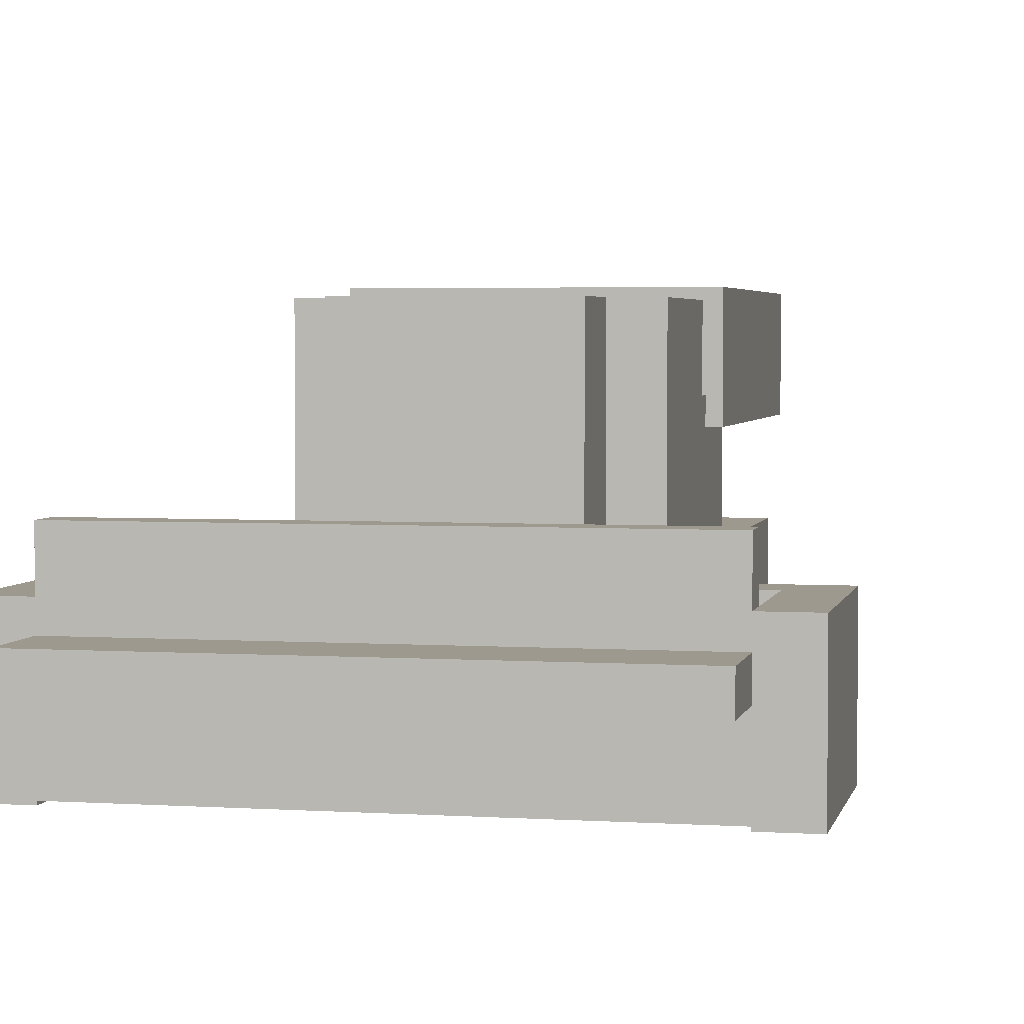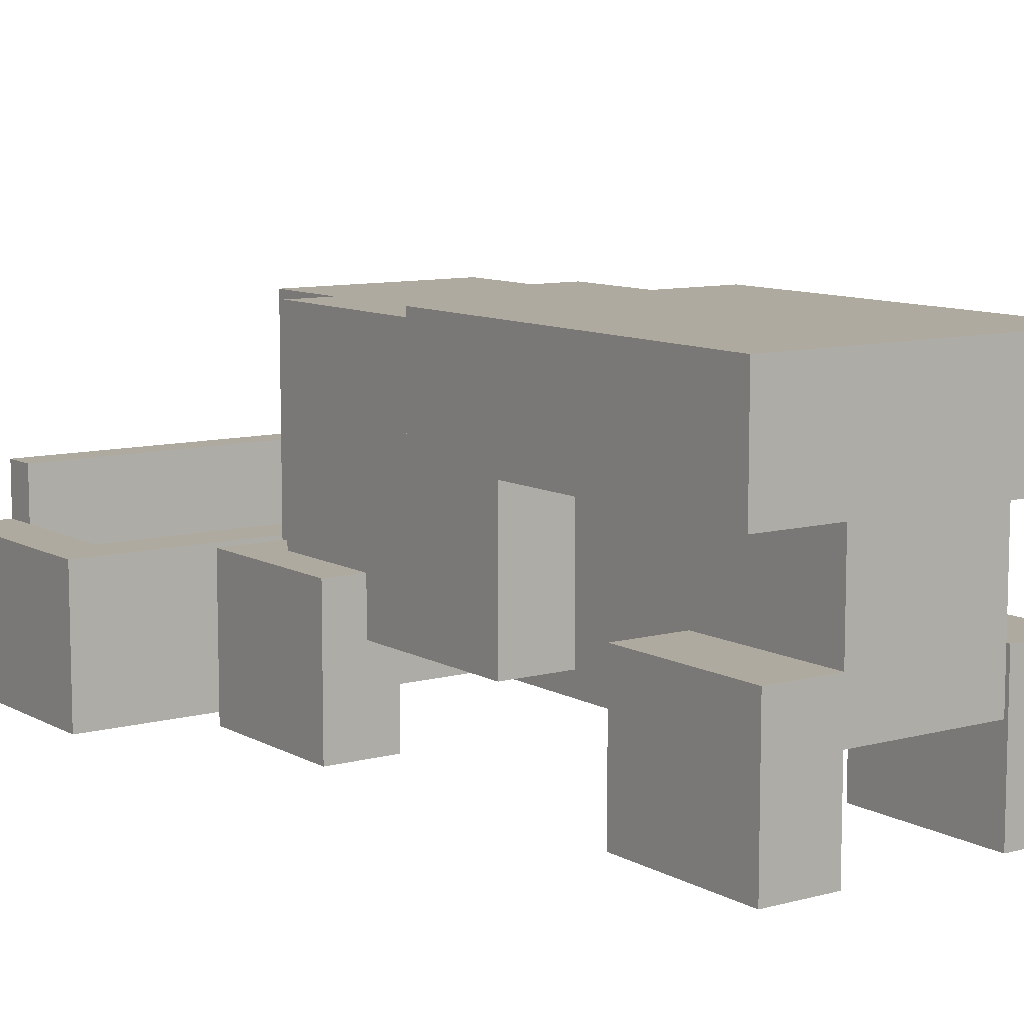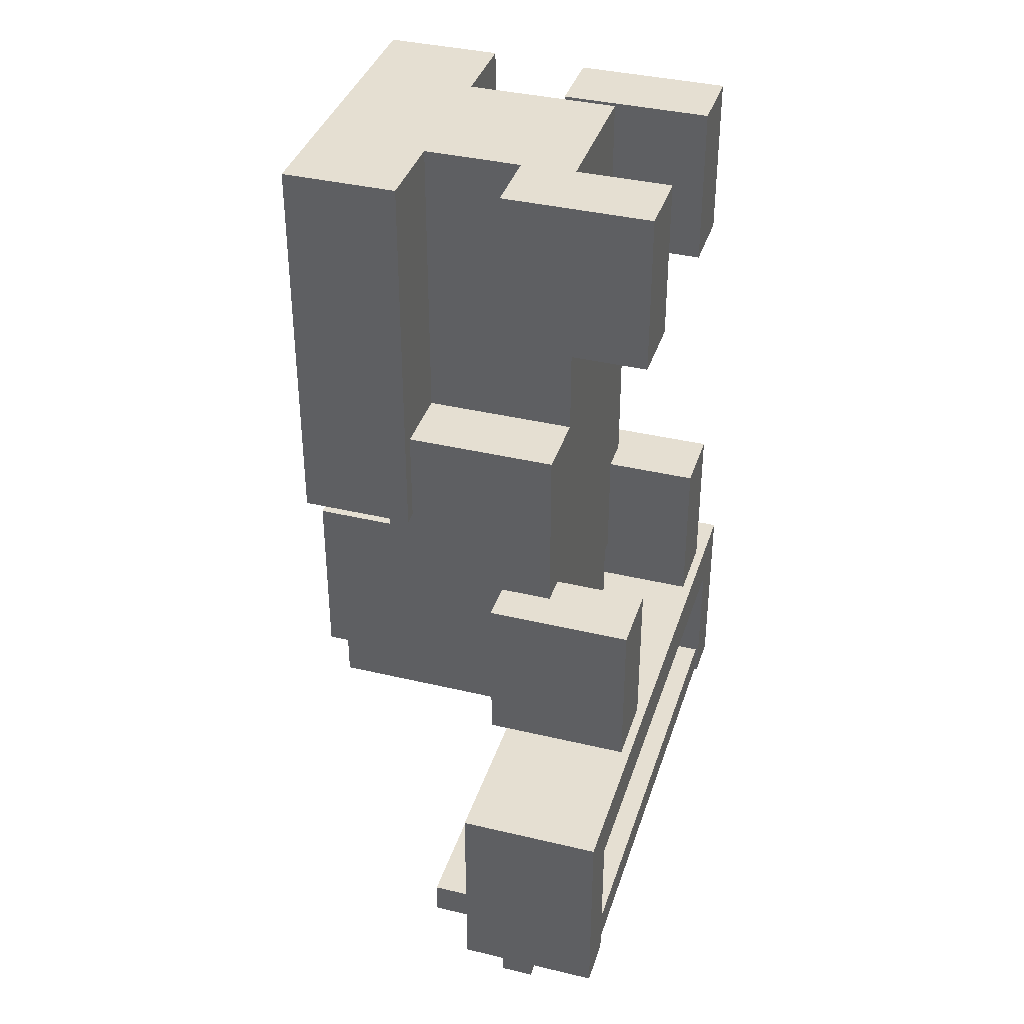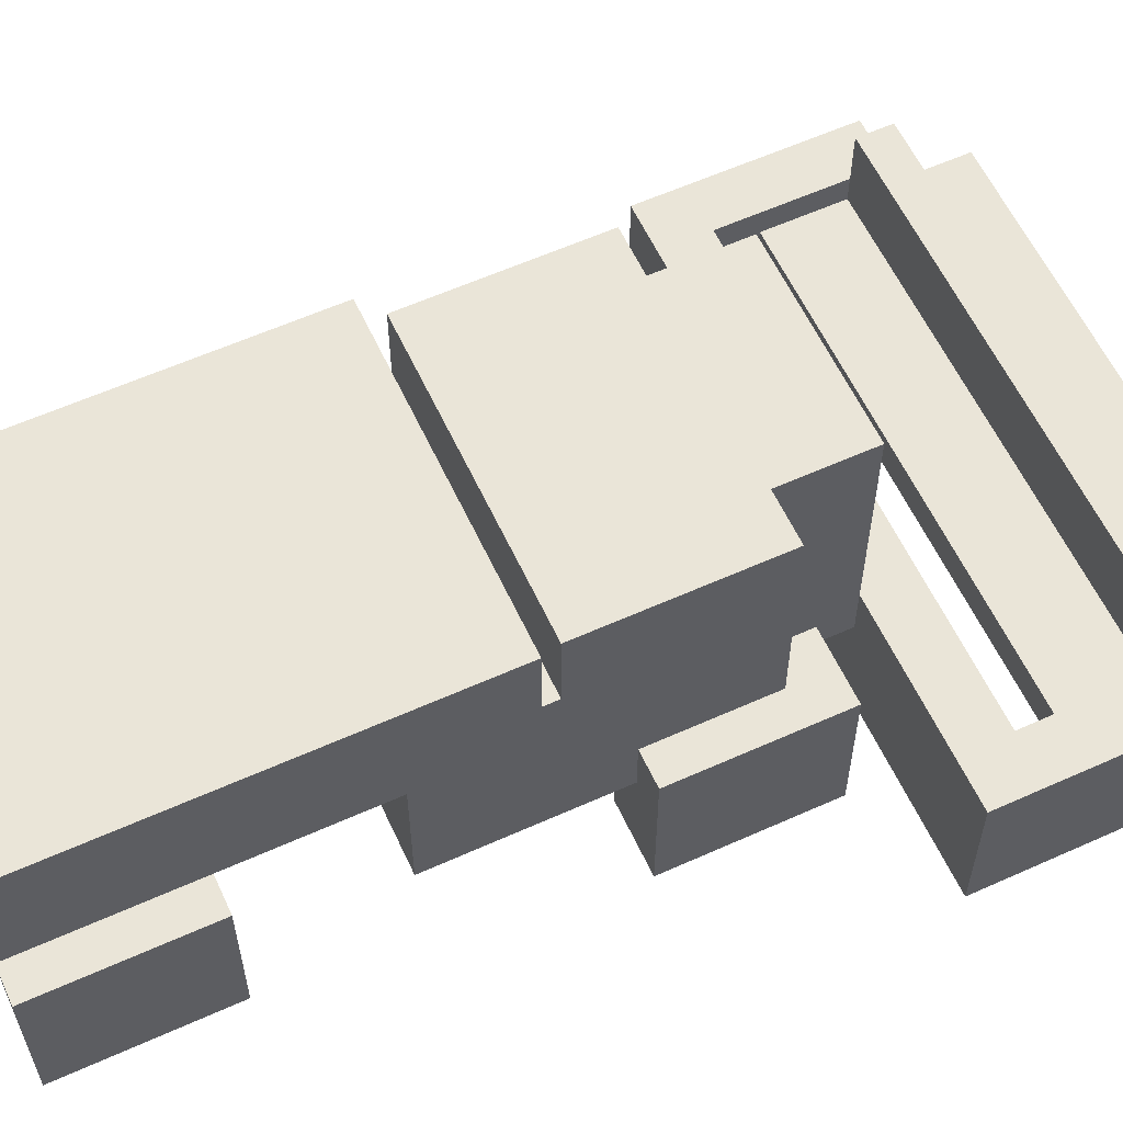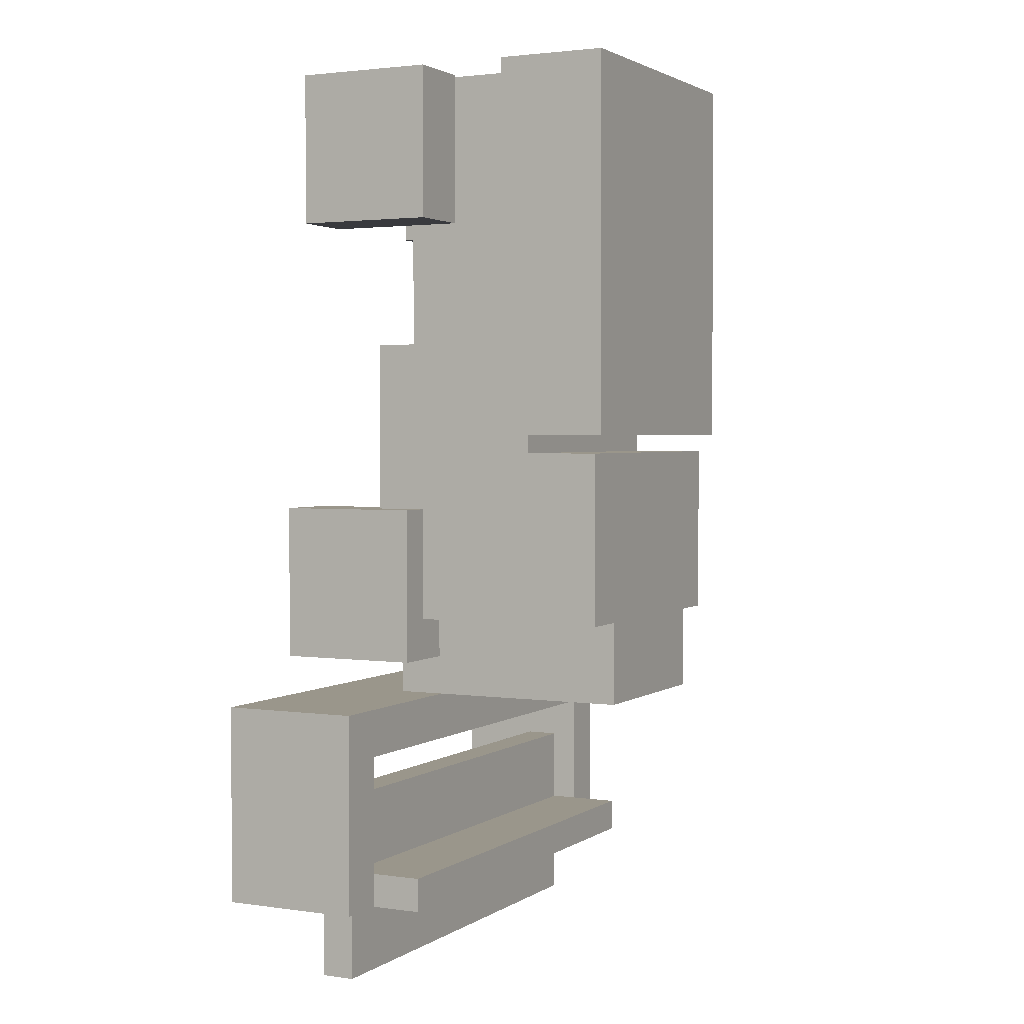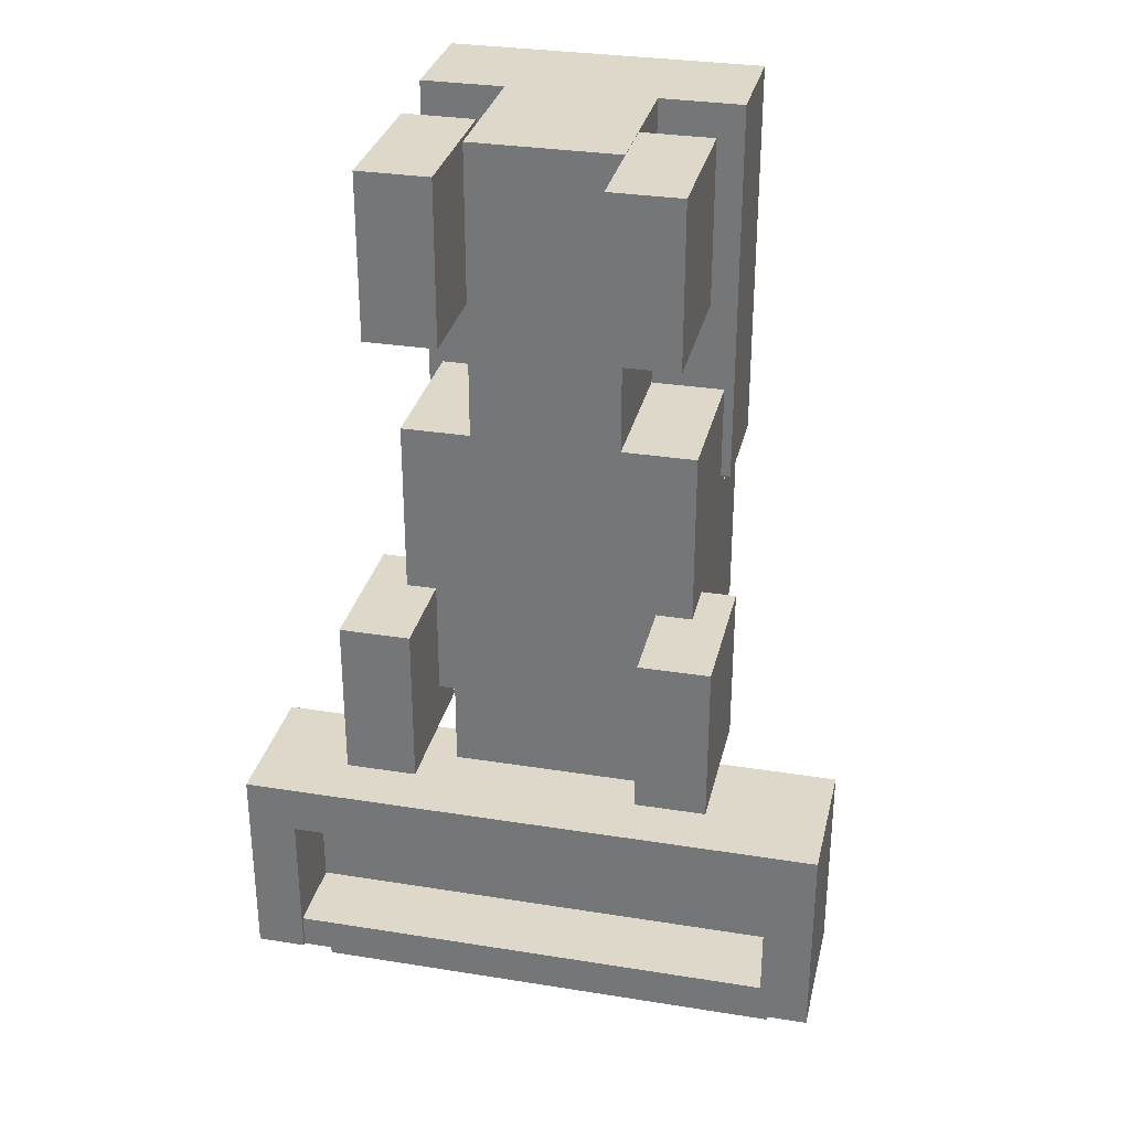
<metadata>
{"format":"obj","ext":"obj","renderer":"f3d","projection":"perspective","resolution":1024,"background":"white","views":[{"elev":3.5,"azim":-167.8,"up":"+Y"},{"elev":9.5,"azim":-35.3,"up":"+Y"},{"elev":37.5,"azim":-73.0,"up":"+Z"},{"elev":59.5,"azim":65.2,"up":"+Y"},{"elev":2.3,"azim":116.7,"up":"+Z"},{"elev":31.0,"azim":12.9,"up":"+Z"}]}
</metadata>
<code>
g royale_combine_mesh
v -2.5 1.188 -4.9
v -2.5 1.188 -2.94
v -2.5 0.8381 -2.94
v -2.5 0.8381 -4.9
v 2.5 1.188 -4.9
v -2.5 1.188 -4.9
v -2.5 0.8381 -4.9
v 2.5 0.8381 -4.9
v 2.5 0.8381 -4.9
v -2.5 0.8381 -4.9
v -2.5 0.8381 -2.94
v 2.5 0.8381 -2.94
v 2.5 0.8381 -2.94
v -2.5 0.8381 -2.94
v -2.5 1.188 -2.94
v 2.5 1.188 -2.94
v 2.5 1.188 -2.94
v -2.5 1.188 -2.94
v -2.5 1.188 -4.9
v 2.5 1.188 -4.9
v 2.5 1.188 -4.9
v 2.5 0.8381 -4.9
v 2.5 0.8381 -2.94
v 2.5 1.188 -2.94
v -2.5 0.03307 -4.095
v -2.5 1.993 -4.095
v -2.5 1.993 -3.745
v -2.5 0.03307 -3.745
v 2.5 0.03307 -4.095
v -2.5 0.03307 -4.095
v -2.5 0.03307 -3.745
v 2.5 0.03307 -3.745
v 2.5 0.03307 -3.745
v -2.5 0.03307 -3.745
v -2.5 1.993 -3.745
v 2.5 1.993 -3.745
v 2.5 1.993 -3.745
v -2.5 1.993 -3.745
v -2.5 1.993 -4.095
v 2.5 1.993 -4.095
v 2.5 1.993 -4.095
v -2.5 1.993 -4.095
v -2.5 0.03307 -4.095
v 2.5 0.03307 -4.095
v 2.5 0.03307 -4.095
v 2.5 0.03307 -3.745
v 2.5 1.993 -3.745
v 2.5 1.993 -4.095
v -0.75 0.9651 4.875
v 0.75 0.9651 1.875
v -0.75 0.9651 1.875
v 0.75 0.9651 4.875
v 1.002 0.9651 -1.125
v 1.5 0.9651 1.875
v 1.5 0.9651 -1.125
v -0.98 0.9651 -1.125
v 1.002 0.9651 -2.005
v -0.98 0.9651 -2.005
v -1.455 0.9651 1.875
v -1.455 0.9651 -1.125
v -0.75 2.775 1.875
v 1.5 2.775 1.875
v 0.75 2.775 1.875
v 1.5 2.775 1.875
v -1.455 2.775 0.6946
v 1.5 2.775 0.6946
v -0.75 2.775 1.875
v -1.455 2.775 1.875
v -1.455 0.9651 1.875
v -1.455 0.9651 -1.125
v -1.455 2.775 0.6946
v -1.455 3.561 -1.125
v -1.455 3.561 0.6946
v -1.455 2.775 1.875
v 1.5 0.9651 1.875
v 1.5 2.775 1.875
v 1.5 2.775 0.6946
v 1.5 0.9651 -1.125
v 1.5 3.561 -1.125
v 1.5 3.561 0.6946
v 1.5 3.561 0.6946
v -1.455 2.775 0.6946
v -1.455 3.561 0.6946
v 1.5 2.775 0.6946
v -1.455 3.561 0.6946
v 1.002 3.561 -1.125
v 1.5 3.561 0.6946
v -0.98 3.561 -1.125
v -0.98 3.561 -2.005
v 1.002 3.561 -2.005
v -1.455 3.561 -1.125
v 1.5 3.561 -1.125
v -0.75 2.511 4.875
v 0.75 0.9651 4.875
v -0.75 0.9651 4.875
v 0.75 2.511 4.875
v -0.75 0.9651 1.875
v -0.75 2.511 4.875
v -0.75 0.9651 4.875
v -0.75 2.511 1.875
v 0.75 2.511 1.875
v 0.75 0.9651 4.875
v 0.75 2.511 4.875
v 0.75 0.9651 1.875
v -1.455 2.775 1.875
v -0.75 0.9651 1.875
v -1.455 0.9651 1.875
v -0.75 2.511 1.875
v -0.75 2.775 1.875
v 0.75 2.511 1.875
v 0.75 2.775 1.875
v 1.5 0.9651 1.875
v 1.5 2.775 1.875
v 0.75 0.9651 1.875
v 0.75 2.511 4.875
v -0.75 2.511 1.875
v 0.75 2.511 1.875
v -0.75 2.511 4.875
v 1.002 0.9651 -1.125
v 1.5 3.561 -1.125
v 1.002 3.561 -1.125
v 1.5 0.9651 -1.125
v -0.98 0.9651 -1.125
v -1.455 3.561 -1.125
v -1.455 0.9651 -1.125
v -0.98 3.561 -1.125
v -0.98 3.561 -2.005
v 1.002 0.9651 -2.005
v 1.002 3.561 -2.005
v -0.98 0.9651 -2.005
v 1.002 0.9651 -2.005
v 1.002 3.561 -1.125
v 1.002 3.561 -2.005
v 1.002 0.9651 -1.125
v -0.98 0.9651 -1.125
v -0.98 3.561 -2.005
v -0.98 3.561 -1.125
v -0.98 0.9651 -2.005
v 1.6 2.511 0.8857
v -1.6 2.511 4.875
v 1.6 2.511 4.875
v -1.6 2.511 0.8857
v 1.6 3.672 0.8857
v -1.6 3.672 4.875
v -1.6 3.672 0.8857
v 1.6 3.672 4.875
v 1.6 3.672 4.875
v -1.6 2.511 4.875
v -1.6 3.672 4.875
v 1.6 2.511 4.875
v 1.6 3.672 0.8857
v 1.6 2.511 4.875
v 1.6 3.672 4.875
v 1.6 2.511 0.8857
v -1.6 3.672 0.8857
v 1.6 2.511 0.8857
v 1.6 3.672 0.8857
v -1.6 2.511 0.8857
v -1.6 3.672 4.875
v -1.6 2.511 0.8857
v -1.6 3.672 0.8857
v -1.6 2.511 4.875
v -3 -5.554e-05 -2.005
v -3 1.46 -2.005
v 3 1.46 -2.005
v 3 -4.883e-05 -2.005
v -2.5 1.46 -2.505
v 2.5 1.46 -2.505
v 3 1.46 -2.005
v -3 1.46 -2.005
v 3 -4.883e-05 -2.005
v 2.5 -5.005e-05 -2.505
v -2.5 -5.493e-05 -2.505
v -3 -5.554e-05 -2.005
v -2.5 -5.493e-05 -2.505
v 2.5 -5.005e-05 -2.505
v 2.5 1.46 -2.505
v -2.5 1.46 -2.505
v 3 1.46 -2.005
v 2.5 1.46 -2.505
v 2.5 1.46 -4.095
v 3 1.46 -4.095
v 2.5 1.46 -4.095
v 2.5 -5.371e-05 -4.095
v 3 -5.249e-05 -4.095
v 3 1.46 -4.095
v 2.5 -5.005e-05 -2.505
v 3 -4.883e-05 -2.005
v 3 -5.249e-05 -4.095
v 2.5 -5.371e-05 -4.095
v -2.5 1.46 -2.505
v -3 1.46 -2.005
v -3 1.46 -4.095
v -2.5 1.46 -4.095
v -3 1.46 -4.095
v -3 -5.859e-05 -4.095
v -2.5 -5.859e-05 -4.095
v -2.5 1.46 -4.095
v -3 -5.554e-05 -2.005
v -2.5 -5.493e-05 -2.505
v -2.5 -5.859e-05 -4.095
v -3 -5.859e-05 -4.095
v 3 1.46 -2.005
v 3 1.46 -4.095
v 3 -5.249e-05 -4.095
v 3 -4.883e-05 -2.005
v 2.5 1.46 -4.095
v 2.5 1.46 -2.505
v 2.5 -5.005e-05 -2.505
v 2.5 -5.371e-05 -4.095
v -2.5 1.46 -2.505
v -2.5 1.46 -4.095
v -2.5 -5.859e-05 -4.095
v -2.5 -5.493e-05 -2.505
v -3 1.46 -4.095
v -3 1.46 -2.005
v -3 -5.554e-05 -2.005
v -3 -5.859e-05 -4.095
v -1.485 -3.812e-05 4.898
v -1.485 -4.249e-05 3.252
v -1.485 1.504 3.252
v -1.485 1.504 4.898
v -1.485 1.504 4.898
v -1.485 1.504 3.252
v -0.765 1.504 3.252
v -0.765 1.504 4.898
v -1.485 1.504 3.252
v -1.485 -4.249e-05 3.252
v -0.765 -4.25e-05 3.252
v -0.765 1.504 3.252
v -1.485 -3.812e-05 4.898
v -1.485 1.504 4.898
v -0.765 1.504 4.898
v -0.765 -3.804e-05 4.898
v -0.765 -4.25e-05 3.252
v -0.765 -3.804e-05 4.898
v -0.765 1.504 4.898
v -0.765 1.504 3.252
v -1.485 -3.812e-05 4.898
v -0.765 -3.804e-05 4.898
v -0.765 -4.25e-05 3.252
v -1.485 -4.249e-05 3.252
v -1.868 -3.833e-05 0.07628
v -1.868 -4.27e-05 -1.57
v -1.868 1.504 -1.57
v -1.868 1.504 0.07628
v -1.868 1.504 0.07628
v -1.868 1.504 -1.57
v -1.148 1.504 -1.57
v -1.148 1.504 0.07628
v -1.868 1.504 -1.57
v -1.868 -4.27e-05 -1.57
v -1.148 -4.271e-05 -1.57
v -1.148 1.504 -1.57
v -1.868 -3.833e-05 0.07628
v -1.868 1.504 0.07628
v -1.148 1.504 0.07628
v -1.148 -3.826e-05 0.07628
v -1.148 -4.271e-05 -1.57
v -1.148 -3.826e-05 0.07628
v -1.148 1.504 0.07628
v -1.148 1.504 -1.57
v -1.868 -3.833e-05 0.07628
v -1.148 -3.826e-05 0.07628
v -1.148 -4.271e-05 -1.57
v -1.868 -4.27e-05 -1.57
v 1.852 -3.833e-05 0.07628
v 1.852 1.504 0.07628
v 1.852 1.504 -1.57
v 1.852 -4.27e-05 -1.57
v 1.852 1.504 0.07628
v 1.133 1.504 0.07628
v 1.133 1.504 -1.57
v 1.852 1.504 -1.57
v 1.852 1.504 -1.57
v 1.133 1.504 -1.57
v 1.133 -4.271e-05 -1.57
v 1.852 -4.27e-05 -1.57
v 1.852 -3.833e-05 0.07628
v 1.133 -3.826e-05 0.07628
v 1.133 1.504 0.07628
v 1.852 1.504 0.07628
v 1.133 -4.271e-05 -1.57
v 1.133 1.504 -1.57
v 1.133 1.504 0.07628
v 1.133 -3.826e-05 0.07628
v 1.852 -3.833e-05 0.07628
v 1.852 -4.27e-05 -1.57
v 1.133 -4.271e-05 -1.57
v 1.133 -3.826e-05 0.07628
v 1.485 -3.812e-05 4.898
v 1.485 1.504 4.898
v 1.485 1.504 3.252
v 1.485 -4.249e-05 3.252
v 1.485 1.504 4.898
v 0.765 1.504 4.898
v 0.765 1.504 3.252
v 1.485 1.504 3.252
v 1.485 1.504 3.252
v 0.765 1.504 3.252
v 0.765 -4.25e-05 3.252
v 1.485 -4.249e-05 3.252
v 1.485 -3.812e-05 4.898
v 0.765 -3.804e-05 4.898
v 0.765 1.504 4.898
v 1.485 1.504 4.898
v 0.765 -4.25e-05 3.252
v 0.765 1.504 3.252
v 0.765 1.504 4.898
v 0.765 -3.804e-05 4.898
v 1.485 -3.812e-05 4.898
v 1.485 -4.249e-05 3.252
v 0.765 -4.25e-05 3.252
v 0.765 -3.804e-05 4.898
g royale_combine_mesh_0
f 3 2 1
f 4 3 1
f 7 6 5
f 8 7 5
f 11 10 9
f 12 11 9
f 15 14 13
f 16 15 13
f 19 18 17
f 20 19 17
f 23 22 21
f 24 23 21
f 27 26 25
f 28 27 25
f 31 30 29
f 32 31 29
f 35 34 33
f 36 35 33
f 39 38 37
f 40 39 37
f 43 42 41
f 44 43 41
f 47 46 45
f 48 47 45
f 51 50 49
f 52 49 50
f 50 51 53
f 50 53 54
f 55 54 53
f 56 53 51
f 53 56 57
f 58 57 56
f 51 59 56
f 60 56 59
f 63 62 61
f 66 65 64
f 64 65 67
f 65 68 67
f 71 70 69
f 70 71 72
f 73 72 71
f 74 71 69
f 77 76 75
f 78 77 75
f 78 79 77
f 80 77 79
f 83 82 81
f 84 81 82
f 87 86 85
f 88 85 86
f 88 86 89
f 90 89 86
f 91 85 88
f 92 86 87
f 95 94 93
f 96 93 94
f 99 98 97
f 100 97 98
f 103 102 101
f 104 101 102
f 107 106 105
f 106 108 105
f 108 109 105
f 108 110 109
f 111 109 110
f 111 110 112
f 113 111 112
f 110 114 112
f 117 116 115
f 118 115 116
f 121 120 119
f 122 119 120
f 125 124 123
f 126 123 124
f 129 128 127
f 130 127 128
f 133 132 131
f 134 131 132
f 137 136 135
f 138 135 136
f 141 140 139
f 142 139 140
f 145 144 143
f 146 143 144
f 149 148 147
f 150 147 148
f 153 152 151
f 154 151 152
f 157 156 155
f 158 155 156
f 161 160 159
f 162 159 160
f 165 164 163
f 166 165 163
f 169 168 167
f 170 169 167
f 173 172 171
f 174 173 171
f 177 176 175
f 178 177 175
f 181 180 179
f 182 181 179
f 185 184 183
f 186 185 183
f 189 188 187
f 190 189 187
f 193 192 191
f 194 193 191
f 197 196 195
f 198 197 195
f 201 200 199
f 202 201 199
f 205 204 203
f 206 205 203
f 209 208 207
f 210 209 207
f 213 212 211
f 214 213 211
f 217 216 215
f 218 217 215
f 221 220 219
f 222 221 219
f 225 224 223
f 226 225 223
f 229 228 227
f 230 229 227
f 233 232 231
f 234 233 231
f 237 236 235
f 238 237 235
f 241 240 239
f 242 241 239
f 245 244 243
f 246 245 243
f 249 248 247
f 250 249 247
f 253 252 251
f 254 253 251
f 257 256 255
f 258 257 255
f 261 260 259
f 262 261 259
f 265 264 263
f 266 265 263
f 269 268 267
f 270 269 267
f 273 272 271
f 274 273 271
f 277 276 275
f 278 277 275
f 281 280 279
f 282 281 279
f 285 284 283
f 286 285 283
f 289 288 287
f 290 289 287
f 293 292 291
f 294 293 291
f 297 296 295
f 298 297 295
f 301 300 299
f 302 301 299
f 305 304 303
f 306 305 303
f 309 308 307
f 310 309 307
f 313 312 311
f 314 313 311

</code>
